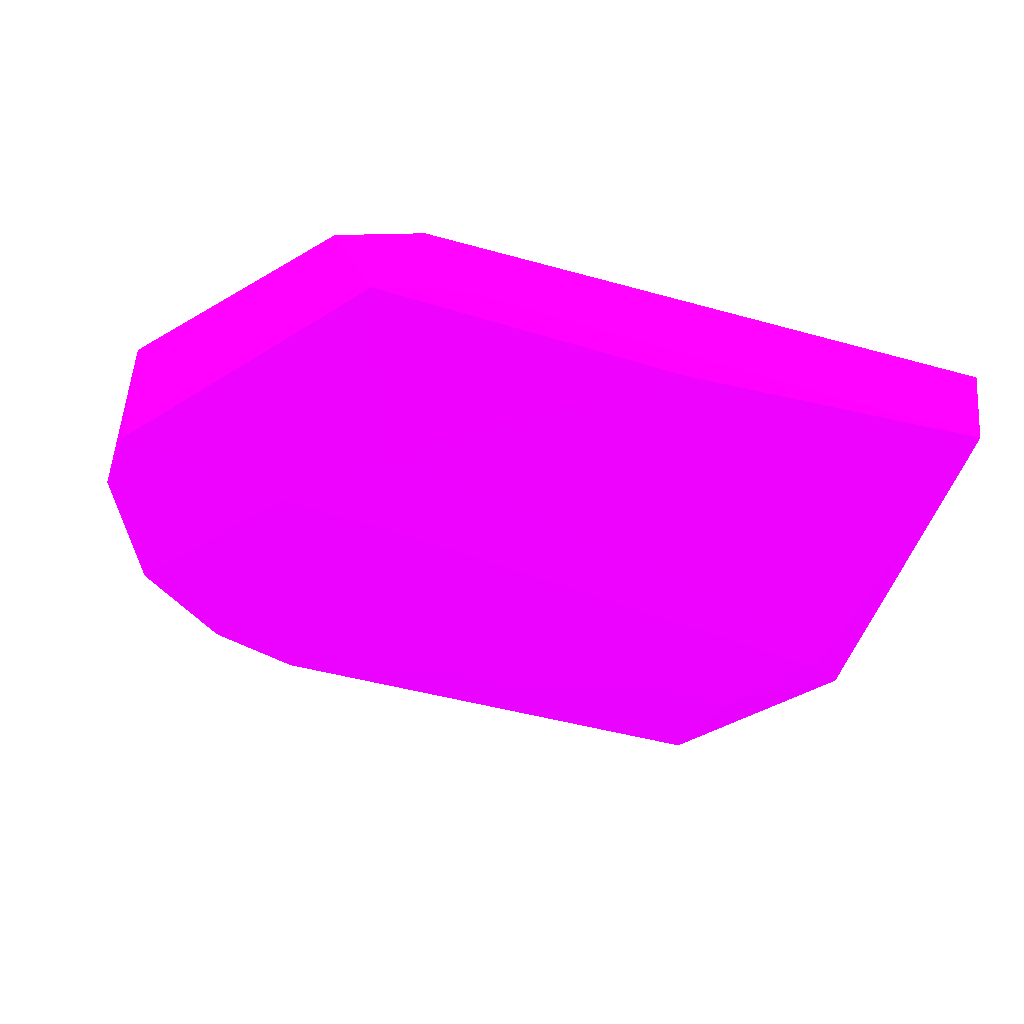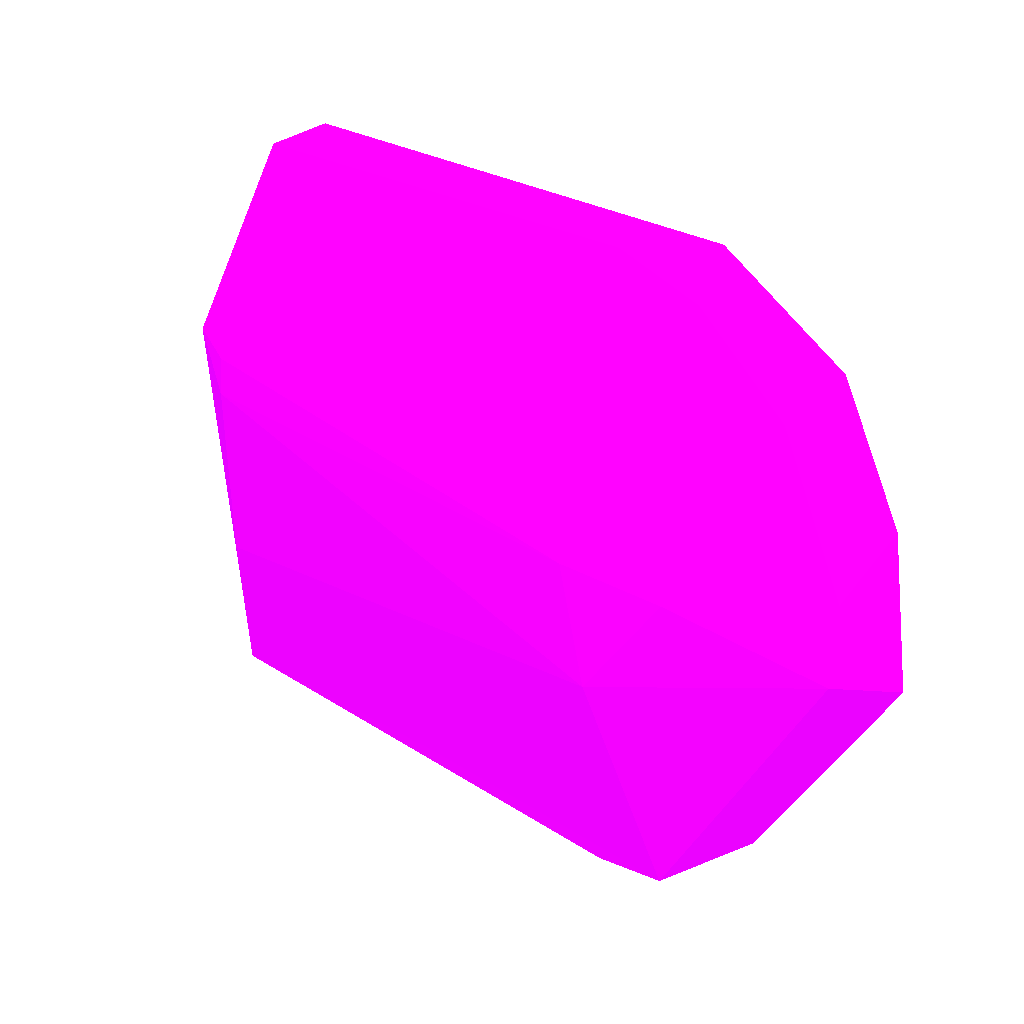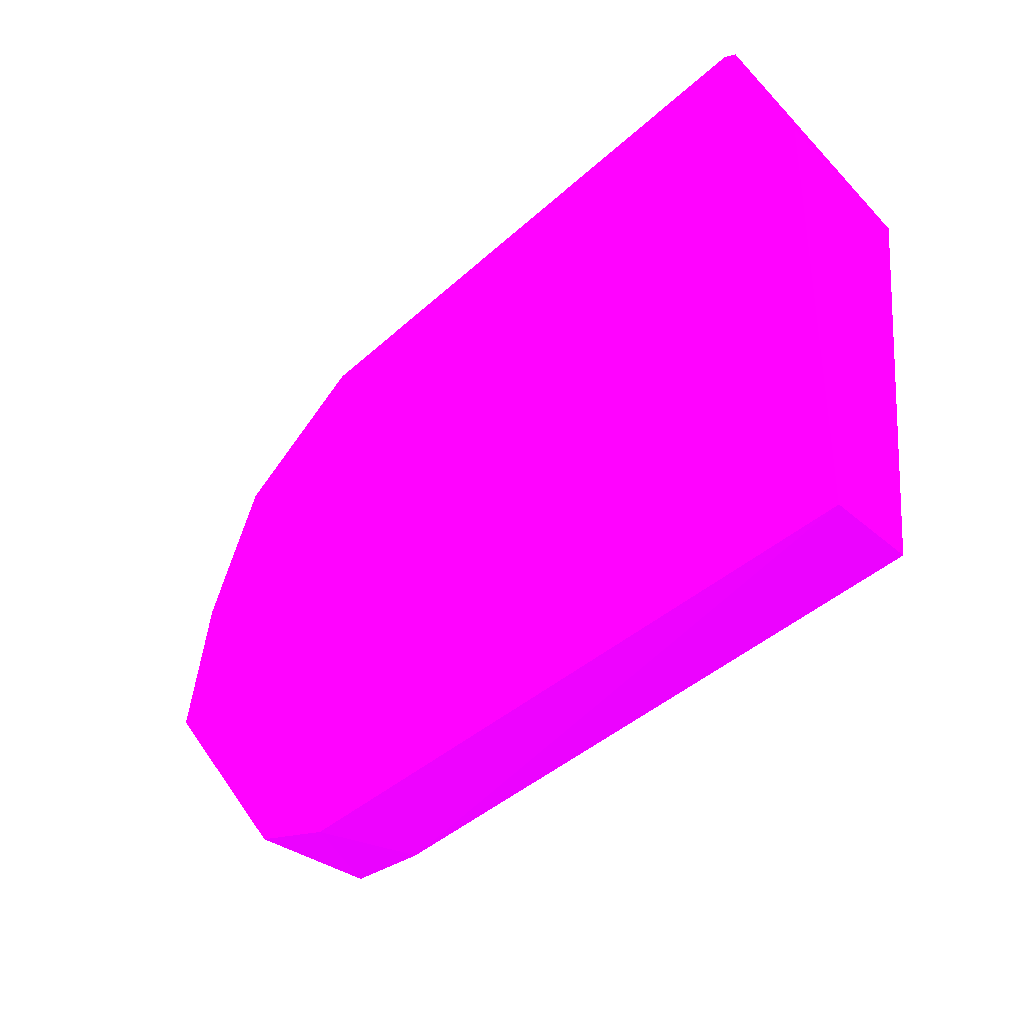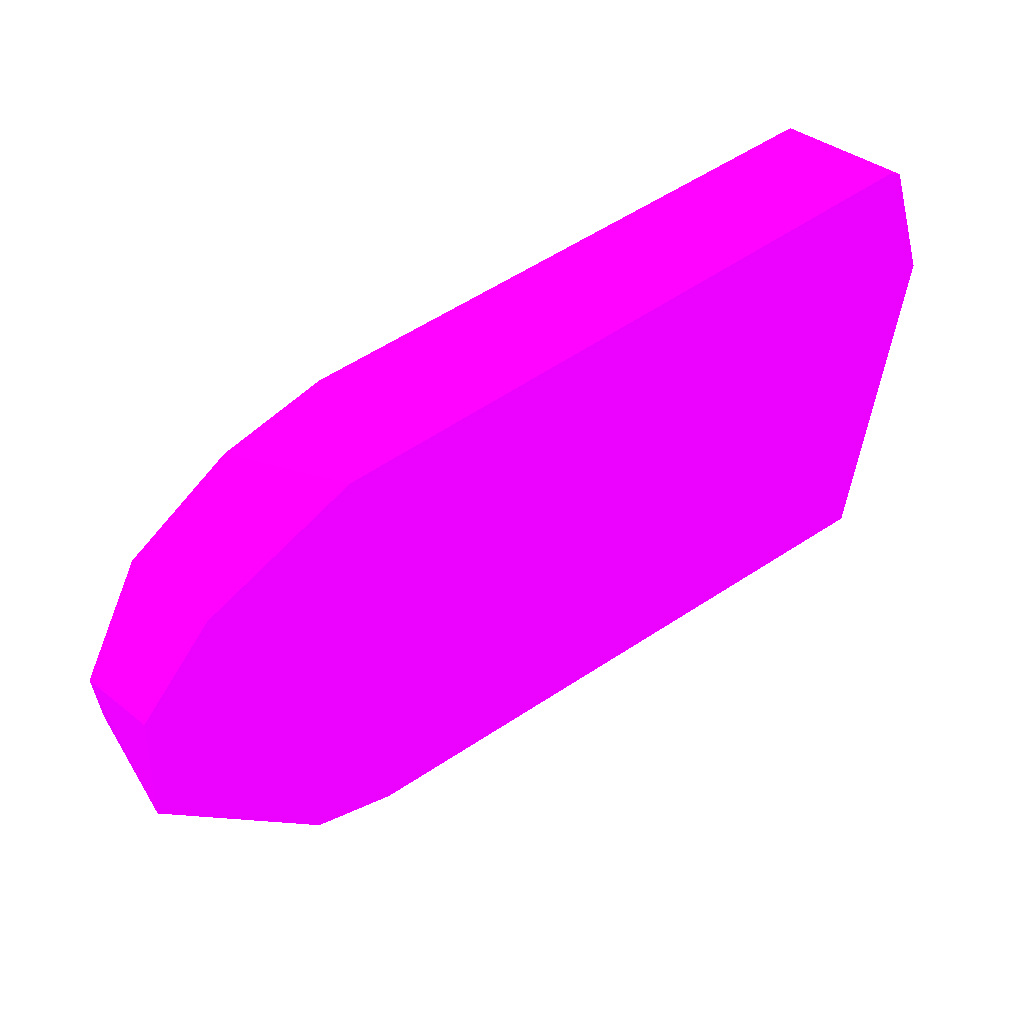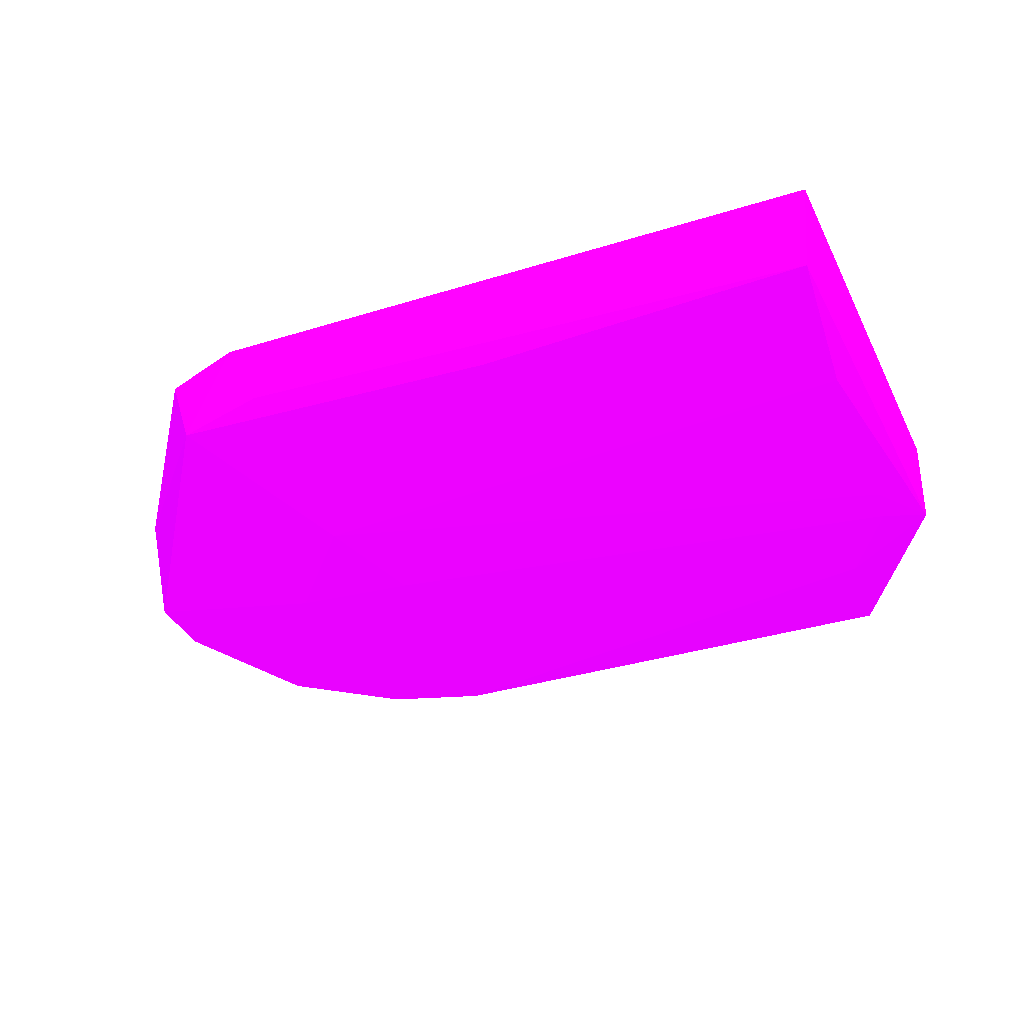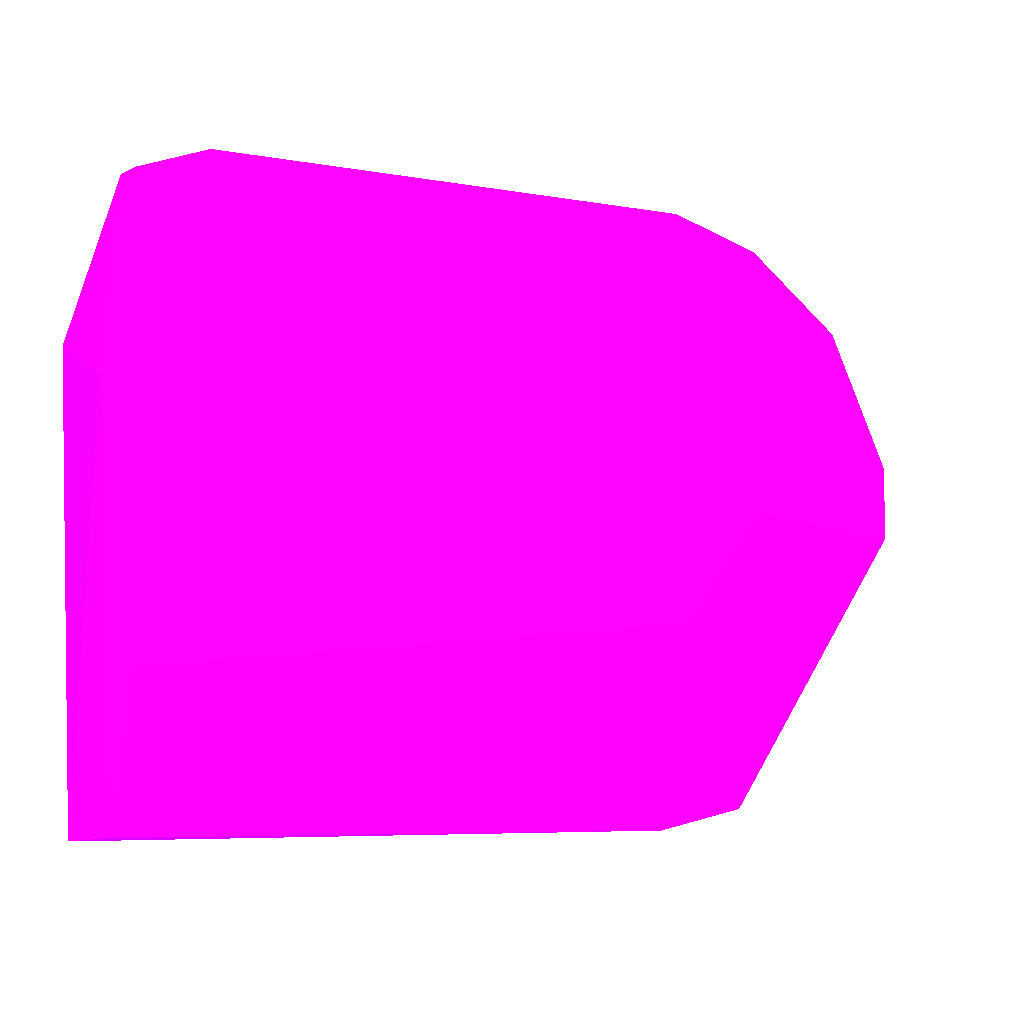
<metadata>
{"format":"obj","ext":"obj","renderer":"f3d","projection":"perspective","resolution":1024,"background":"white","views":[{"elev":-42.6,"azim":-19.1,"up":"+Z"},{"elev":23.1,"azim":-131.6,"up":"+Y"},{"elev":-42.6,"azim":46.9,"up":"+Y"},{"elev":56.6,"azim":-34.7,"up":"+Y"},{"elev":-35.7,"azim":21.9,"up":"+Z"},{"elev":-5.6,"azim":150.6,"up":"+Y"}]}
</metadata>
<code>
v -0.06228 0.02138 -0.08173 0.6784 0.007843 0.9882
v 0.1064 0.06606 -0.08005 0.6784 0.007843 0.9882
v 0.09429 0.06589 -0.08012 0.6784 0.007843 0.9882
v 0.1125 0.01488 -0.1072 0.6784 0.007843 0.9882
v 0.1178 -0.06599 -0.08186 0.6784 0.007843 0.9882
v -0.02403 -0.06205 -0.1002 0.6784 0.007843 0.9882
v -0.02938 0.05974 -0.1003 0.6784 0.007843 0.9882
v -0.03183 -0.05741 -0.08106 0.6784 0.007843 0.9882
v 0.116 -0.06451 -0.1006 0.6784 0.007843 0.9882
v -0.0645 -0.00235 -0.1009 0.6784 0.007843 0.9882
v 0.09823 0.06603 -0.1002 0.6784 0.007843 0.9882
v -0.01572 0.06398 -0.0796 0.6784 0.007843 0.9882
v -0.007047 -0.02283 -0.1061 0.6784 0.007843 0.9882
v 0.1213 0.01971 -0.106 0.6784 0.007843 0.9882
v 0.1205 0.02879 -0.08076 0.6784 0.007843 0.9882
v -0.06525 -0.01007 -0.08031 0.6784 0.007843 0.9882
v -0.008973 0.06591 -0.1003 0.6784 0.007843 0.9882
v -0.000313 0.001689 -0.1063 0.6784 0.007843 0.9882
v -0.05073 0.04324 -0.1004 0.6784 0.007843 0.9882
v -0.005142 -0.06624 -0.09856 0.6784 0.007843 0.9882
v 0.1139 -0.03327 -0.105 0.6784 0.007843 0.9882
v -0.01388 -0.06439 -0.08134 0.6784 0.007843 0.9882
v -0.04659 0.04659 -0.07973 0.6784 0.007843 0.9882
v -0.01924 -0.02082 -0.08039 0.6784 0.007843 0.9882
v 0.1012 0.03621 -0.1053 0.6784 0.007843 0.9882
v -0.06506 0.01379 -0.1002 0.6784 0.007843 0.9882
v 0.0461 -0.06114 -0.1013 0.6784 0.007843 0.9882
v -0.0269 0.001517 -0.1051 0.6784 0.007843 0.9882
v 0.1092 0.06421 -0.08008 0.6784 0.007843 0.9882
v 0.1133 0.006208 -0.1073 0.6784 0.007843 0.9882
f 14 21 30
f 2 3 12
f 6 10 13
f 5 9 14
f 5 14 15
f 6 8 16
f 10 6 16
f 3 2 17
f 2 11 17
f 7 12 17
f 12 3 17
f 7 17 18
f 9 5 20
f 14 9 21
f 5 8 22
f 8 6 22
f 20 5 22
f 6 20 22
f 12 7 23
f 1 16 23
f 19 1 23
f 7 19 23
f 8 5 24
f 2 12 24
f 16 8 24
f 12 23 24
f 23 16 24
f 14 4 25
f 11 14 25
f 17 11 25
f 4 18 25
f 18 17 25
f 10 16 26
f 16 1 26
f 1 19 26
f 6 13 27
f 20 6 27
f 9 20 27
f 13 21 27
f 21 9 27
f 13 10 28
f 7 18 28
f 18 13 28
f 19 7 28
f 10 26 28
f 26 19 28
f 11 2 29
f 14 11 29
f 5 15 29
f 15 14 29
f 2 24 29
f 24 5 29
f 4 14 30
f 18 4 30
f 13 18 30
f 21 13 30

</code>
